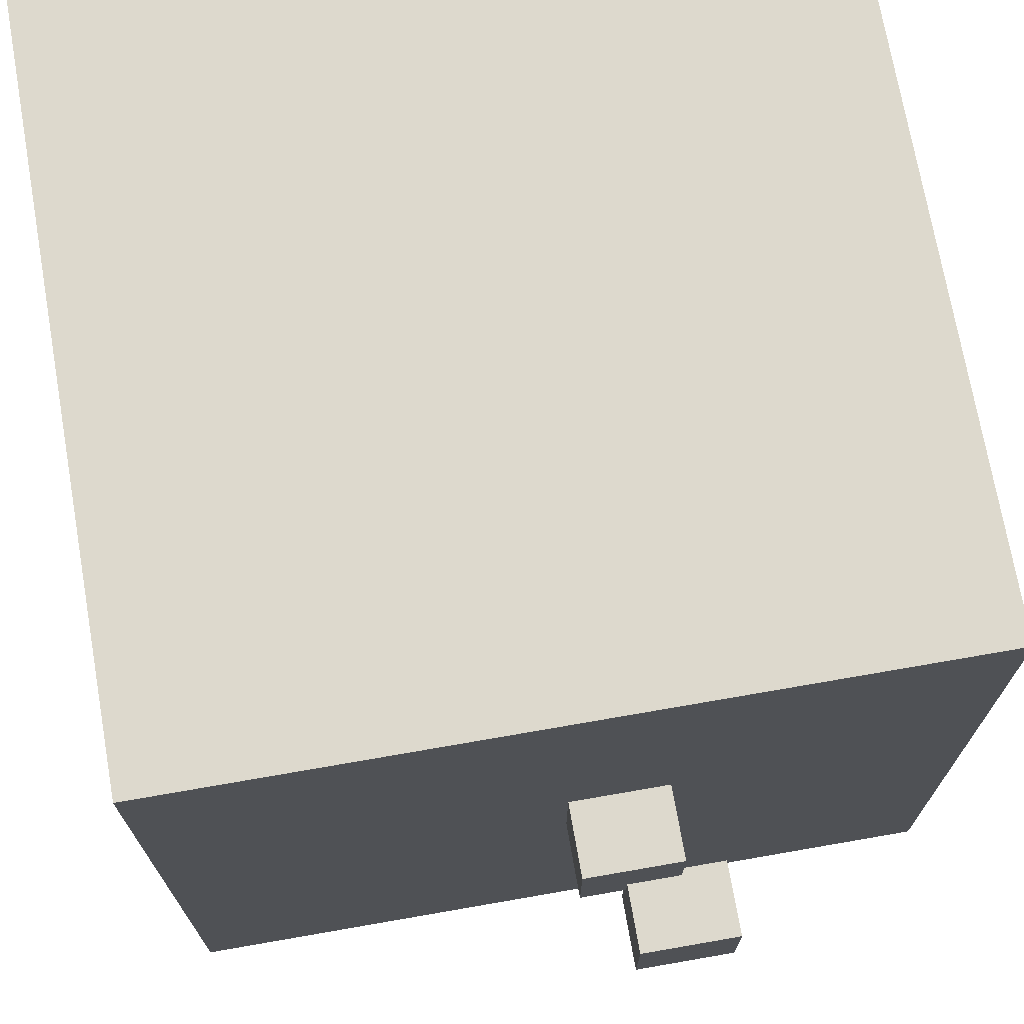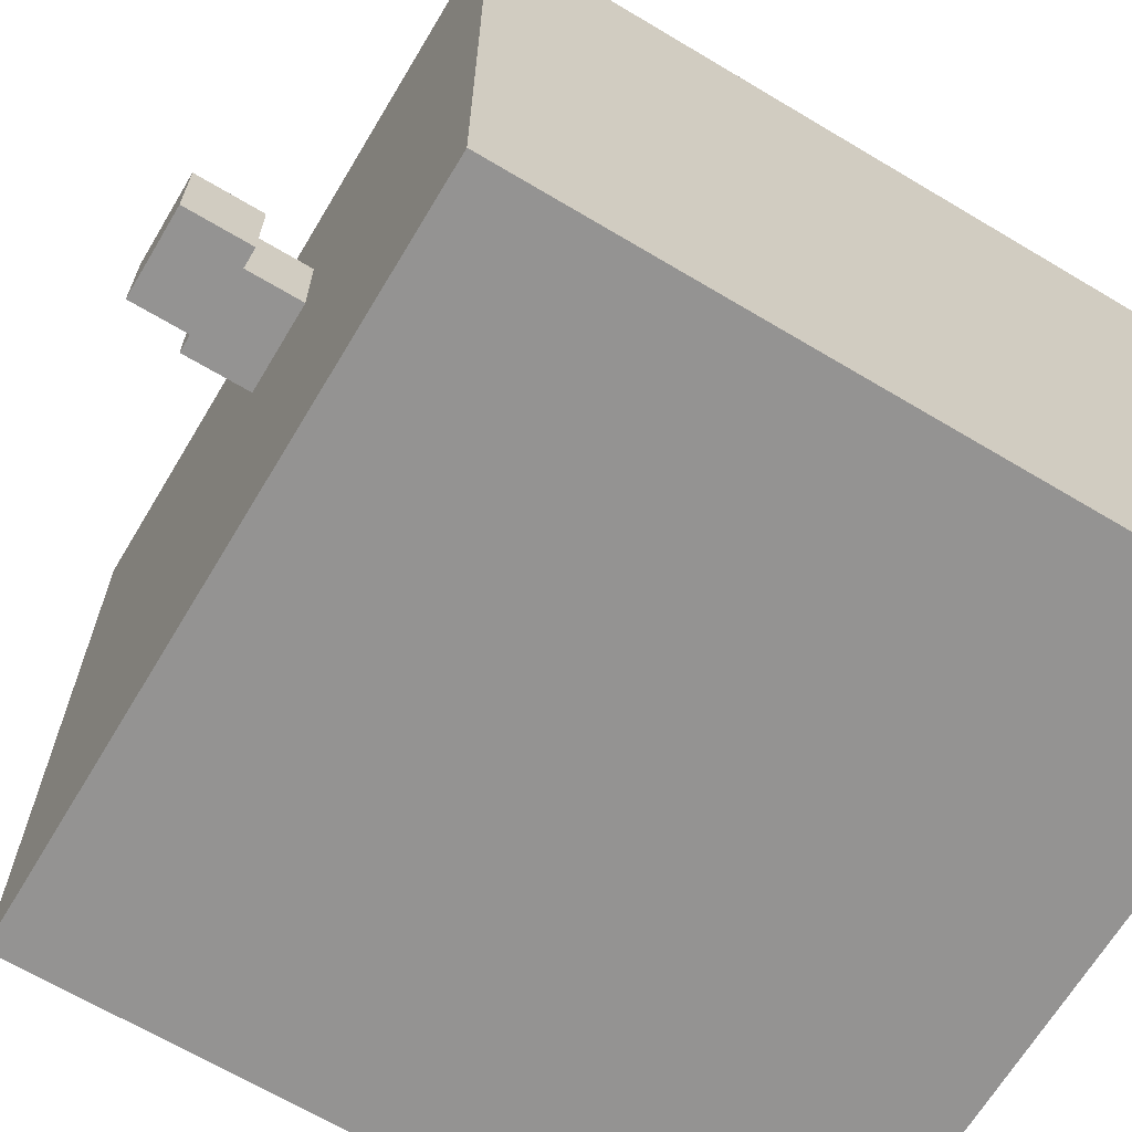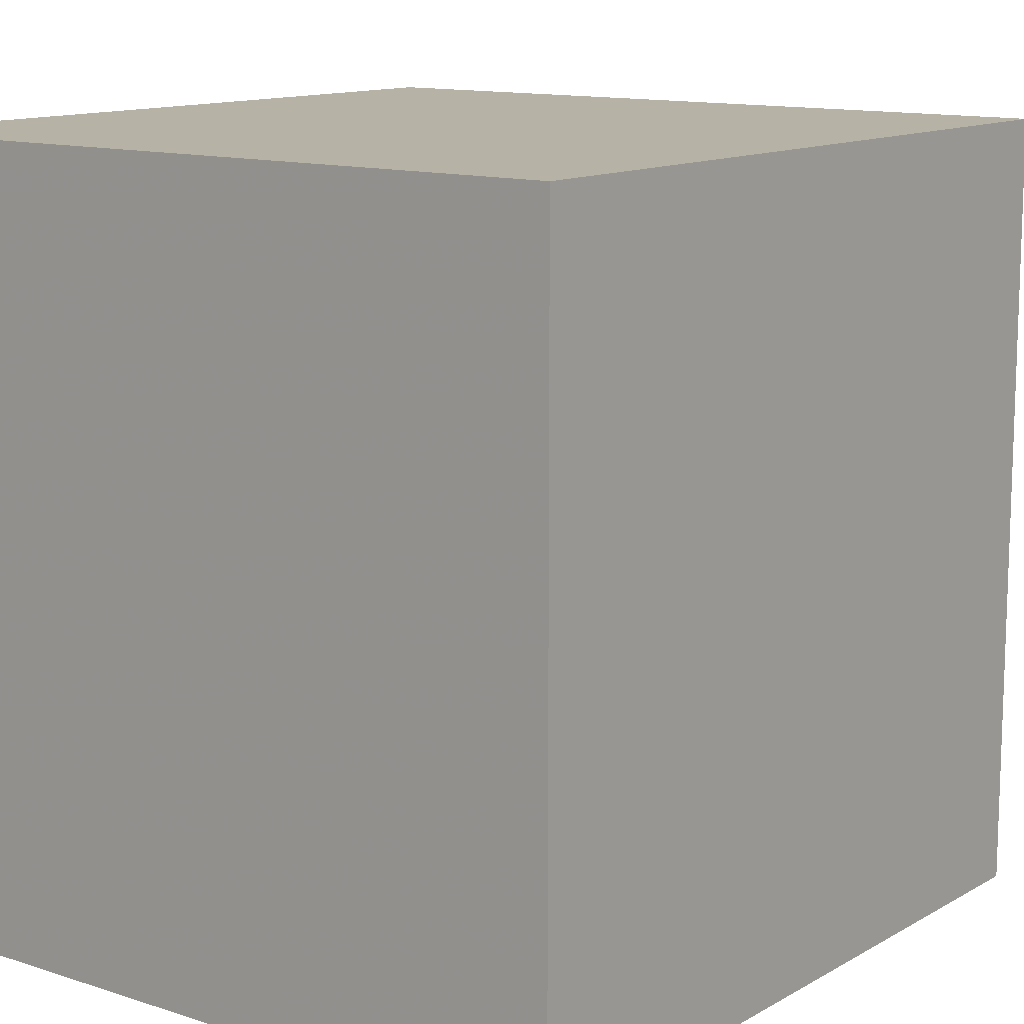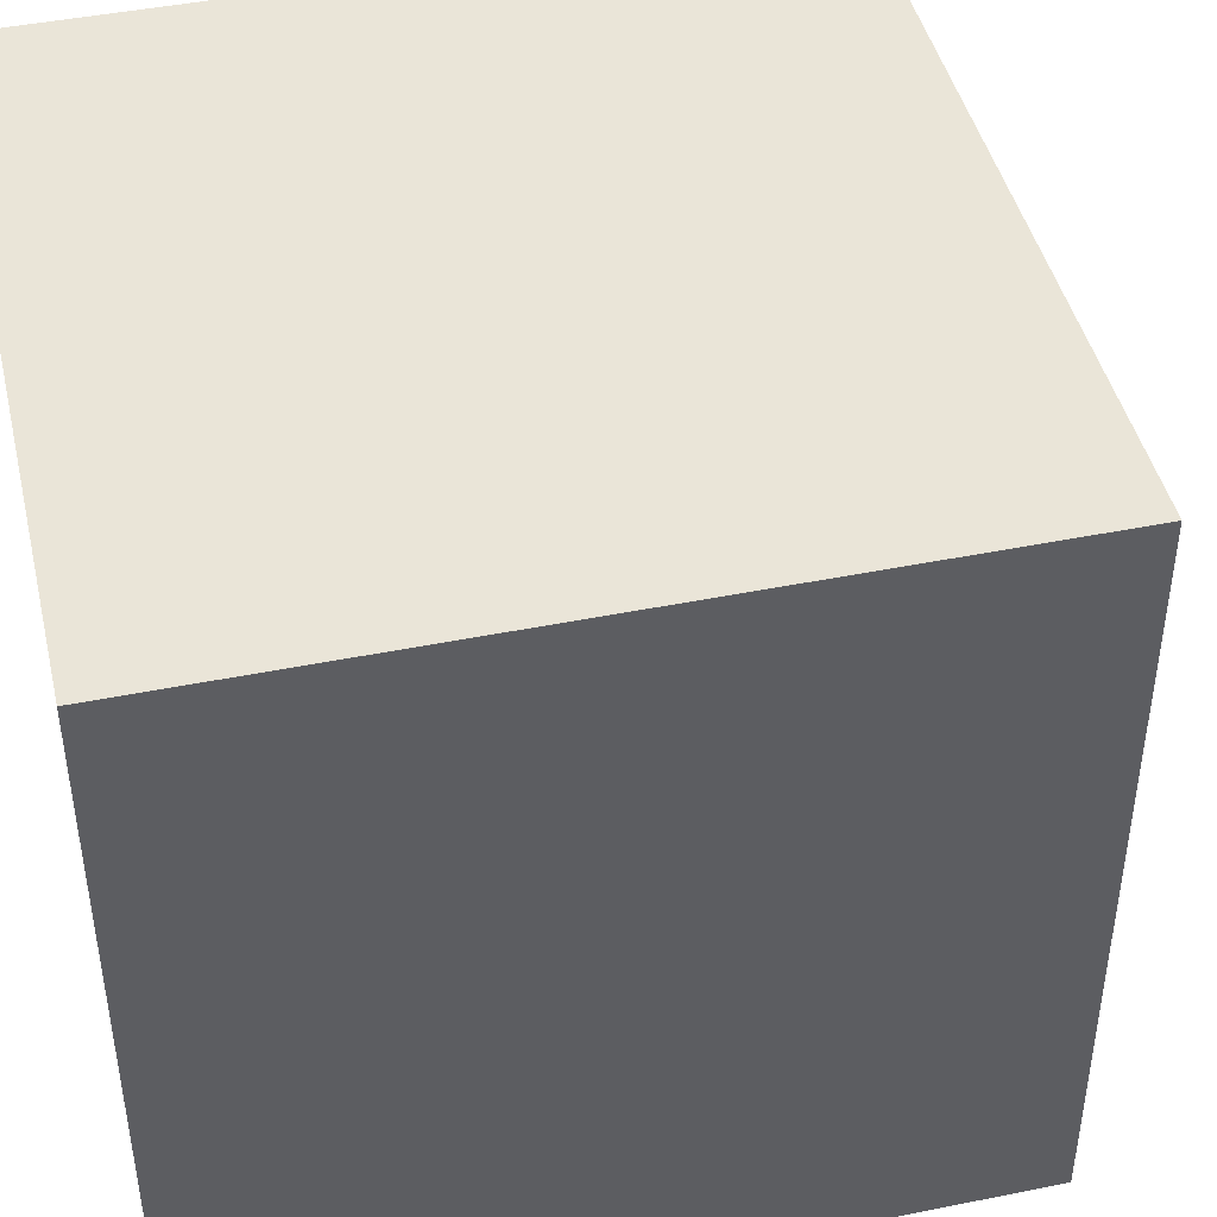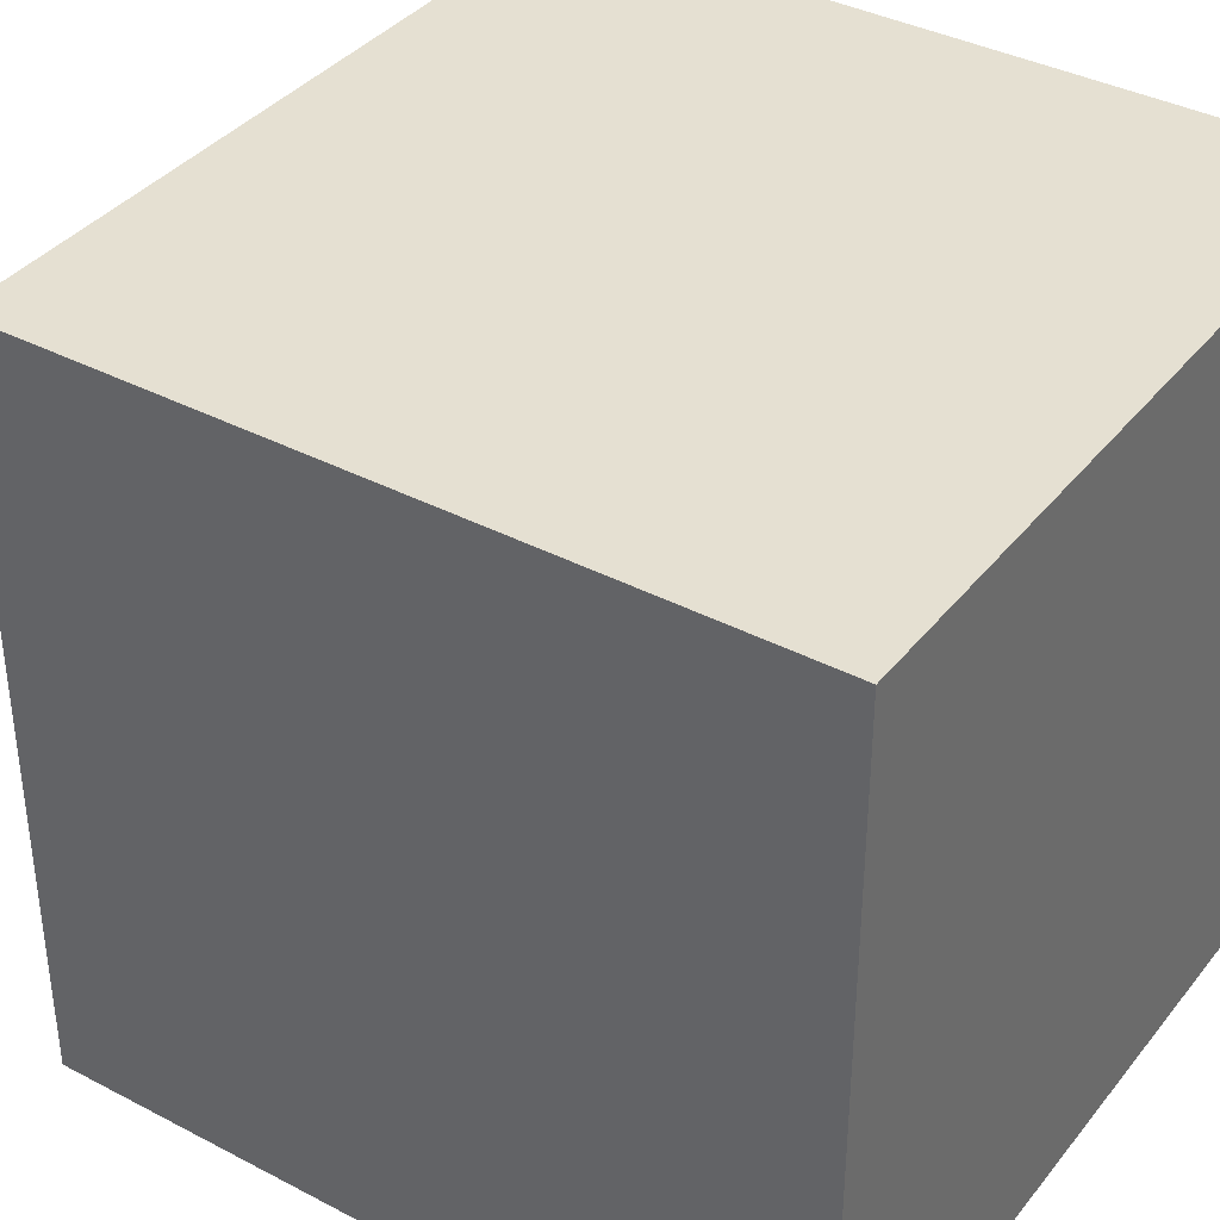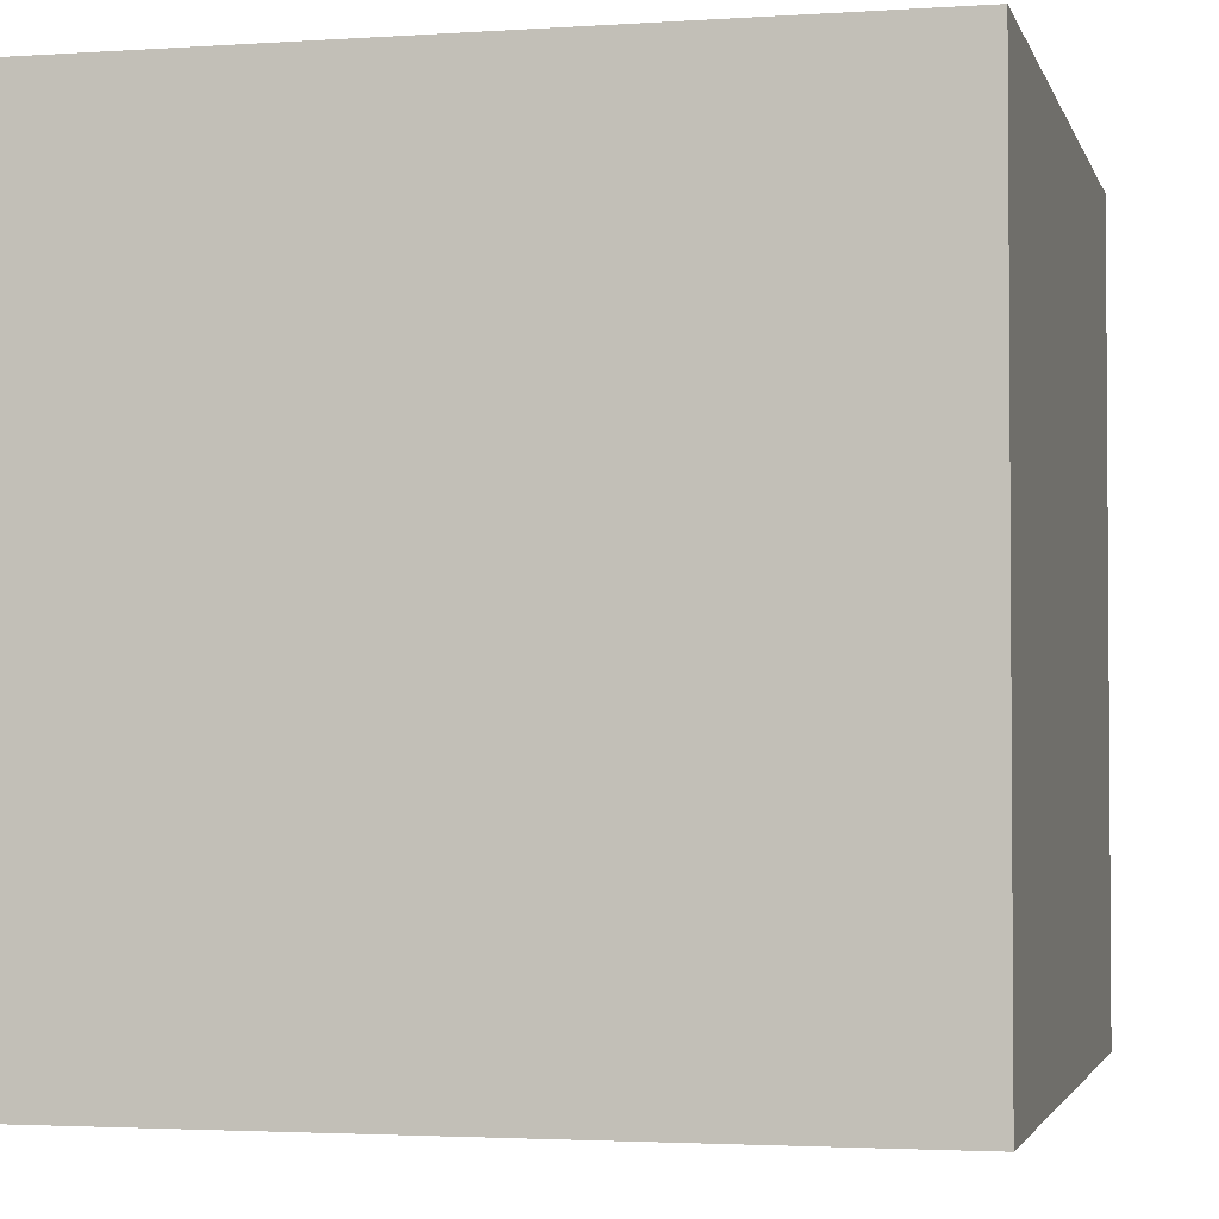
<metadata>
{"format":"obj","ext":"obj","renderer":"f3d","projection":"perspective","resolution":1024,"background":"white","views":[{"elev":72.0,"azim":170.1,"up":"+Z"},{"elev":-66.8,"azim":-120.9,"up":"+Z"},{"elev":12.4,"azim":37.4,"up":"+Z"},{"elev":44.7,"azim":76.8,"up":"+Z"},{"elev":37.7,"azim":-56.2,"up":"+Z"},{"elev":-2.6,"azim":13.4,"up":"+Z"}]}
</metadata>
<code>
v -0.1825 1.086 0.03522
v -0.1825 1.086 -0.08978
v -0.05748 1.086 -0.08978
v -0.05748 1.086 0.03522
v -0.1825 1.179 0.03522
v -0.1825 1.179 -0.08978
v -0.05748 1.179 -0.08978
v -0.05748 1.179 0.03522
f 5 6 2 1
f 6 7 3 2
f 7 8 4 3
f 8 5 1 4
f 1 2 3 4
f 8 7 6 5
v -0.125 1 0.125
v -0.125 1 0
v 0 1 0
v 0 1 0.125
v -0.125 1.094 0.125
v -0.125 1.094 0
v 0 1.094 0
v 0 1.094 0.125
f 13 14 10 9
f 14 15 11 10
f 15 16 12 11
f 16 13 9 12
f 16 15 14 13
f 9 10 11 12
o Cube
v -0.5042 -0.007319 0.4867
v -0.5042 -0.007319 -0.5133
v 0.4958 -0.007319 -0.5133
v 0.4958 -0.007319 0.4867
v -0.5042 0.9927 0.4867
v -0.5042 0.9927 -0.5133
v 0.4958 0.9927 -0.5133
v 0.4958 0.9927 0.4867
f 22 23 19 18
f 21 22 18 17
f 23 24 20 19
f 24 21 17 20
f 17 18 19 20
f 24 23 22 21

</code>
